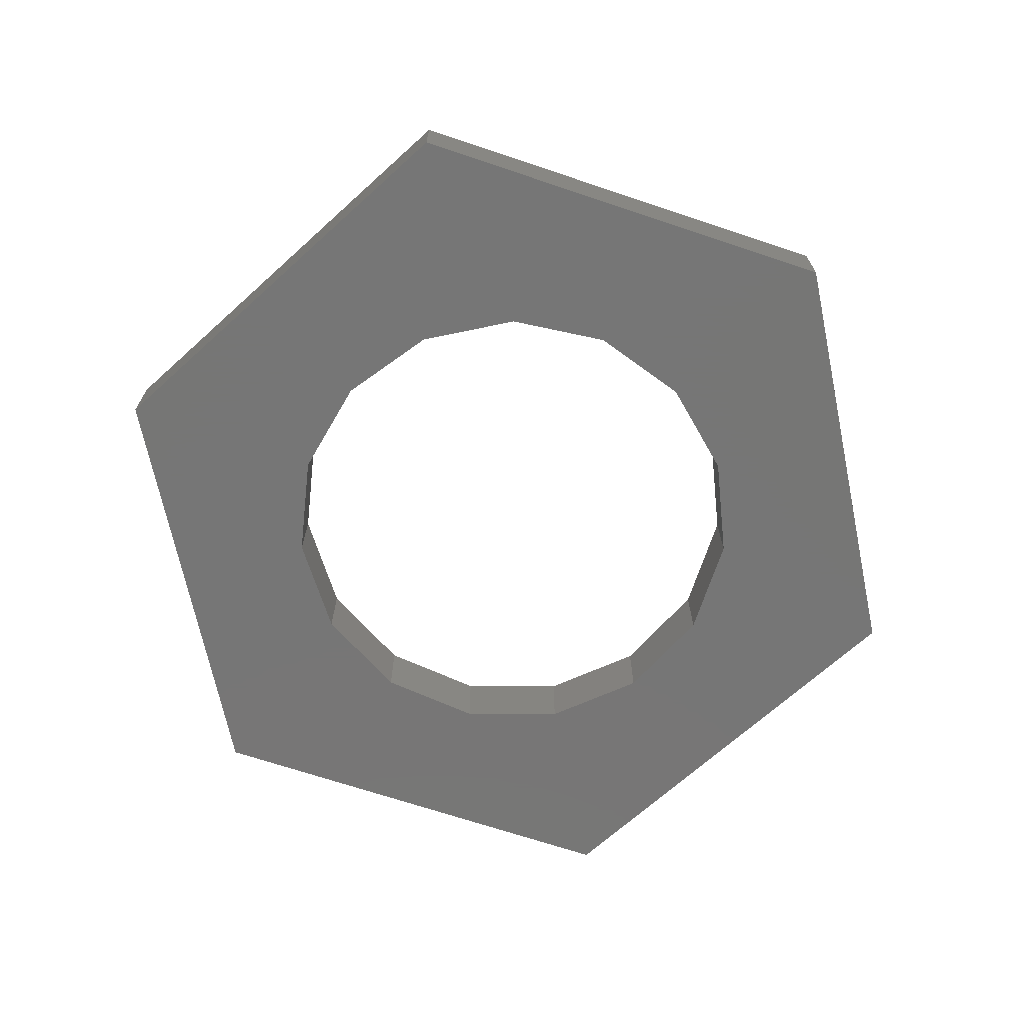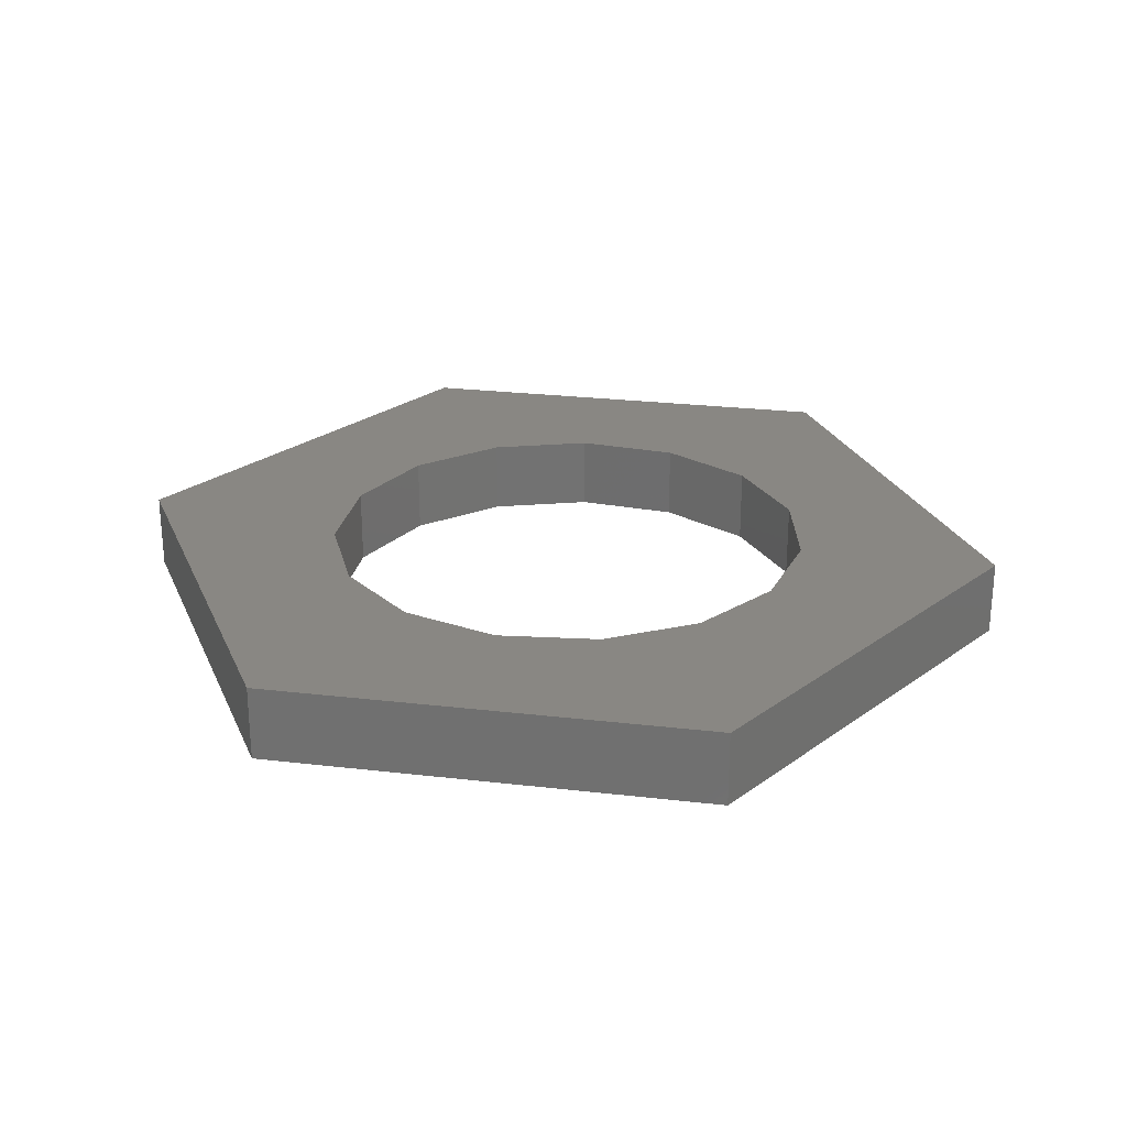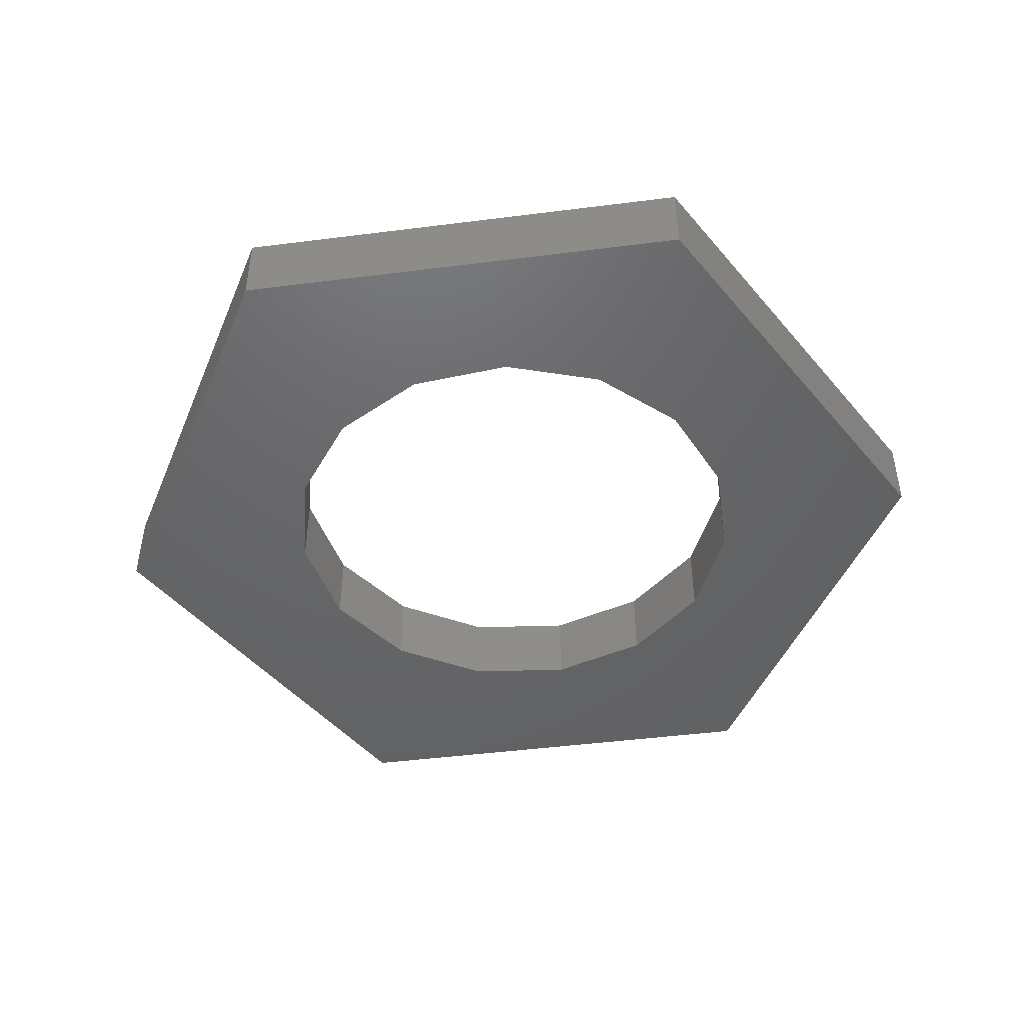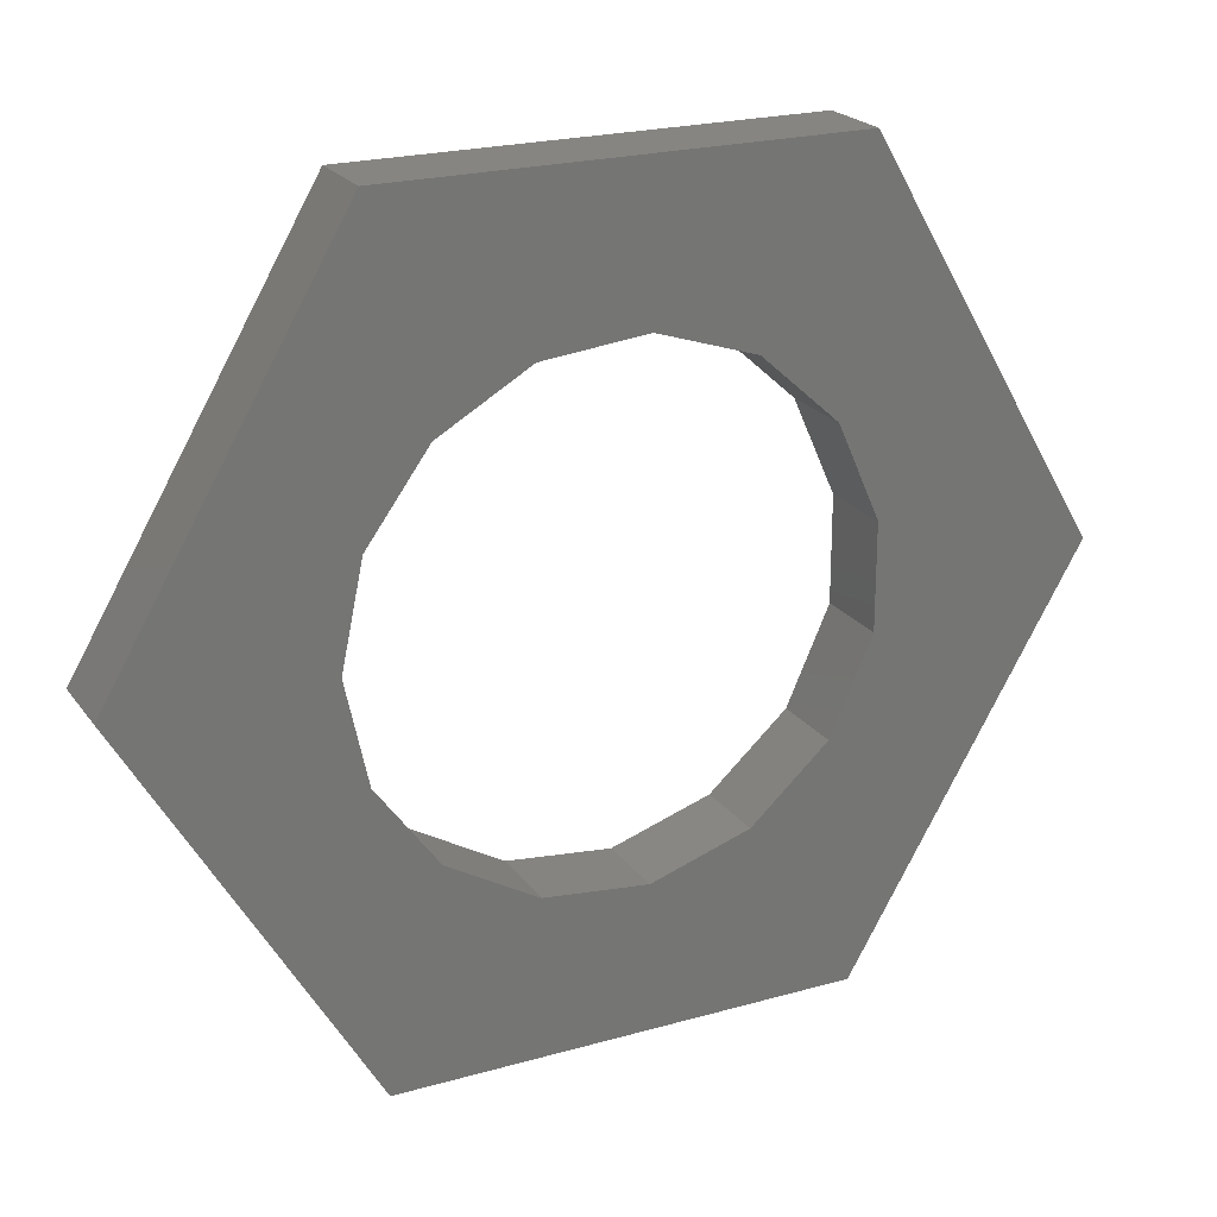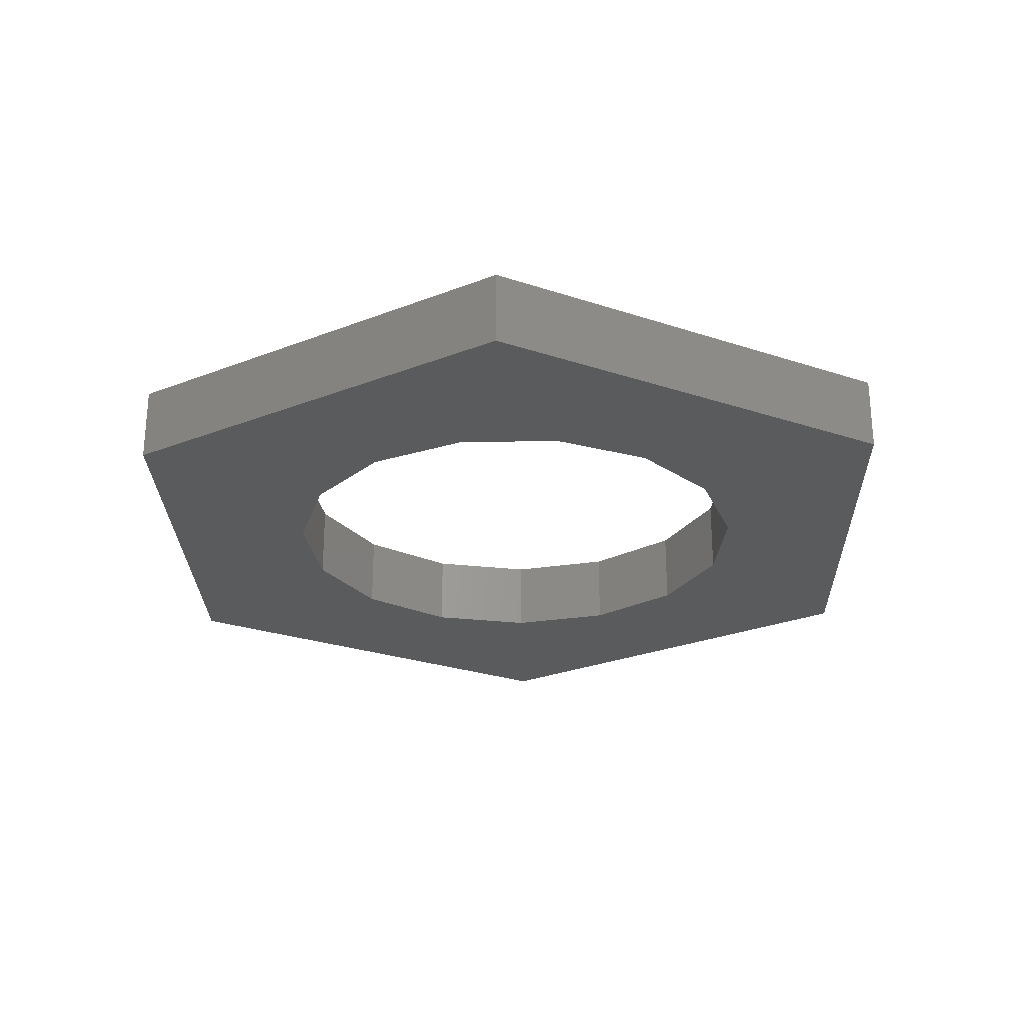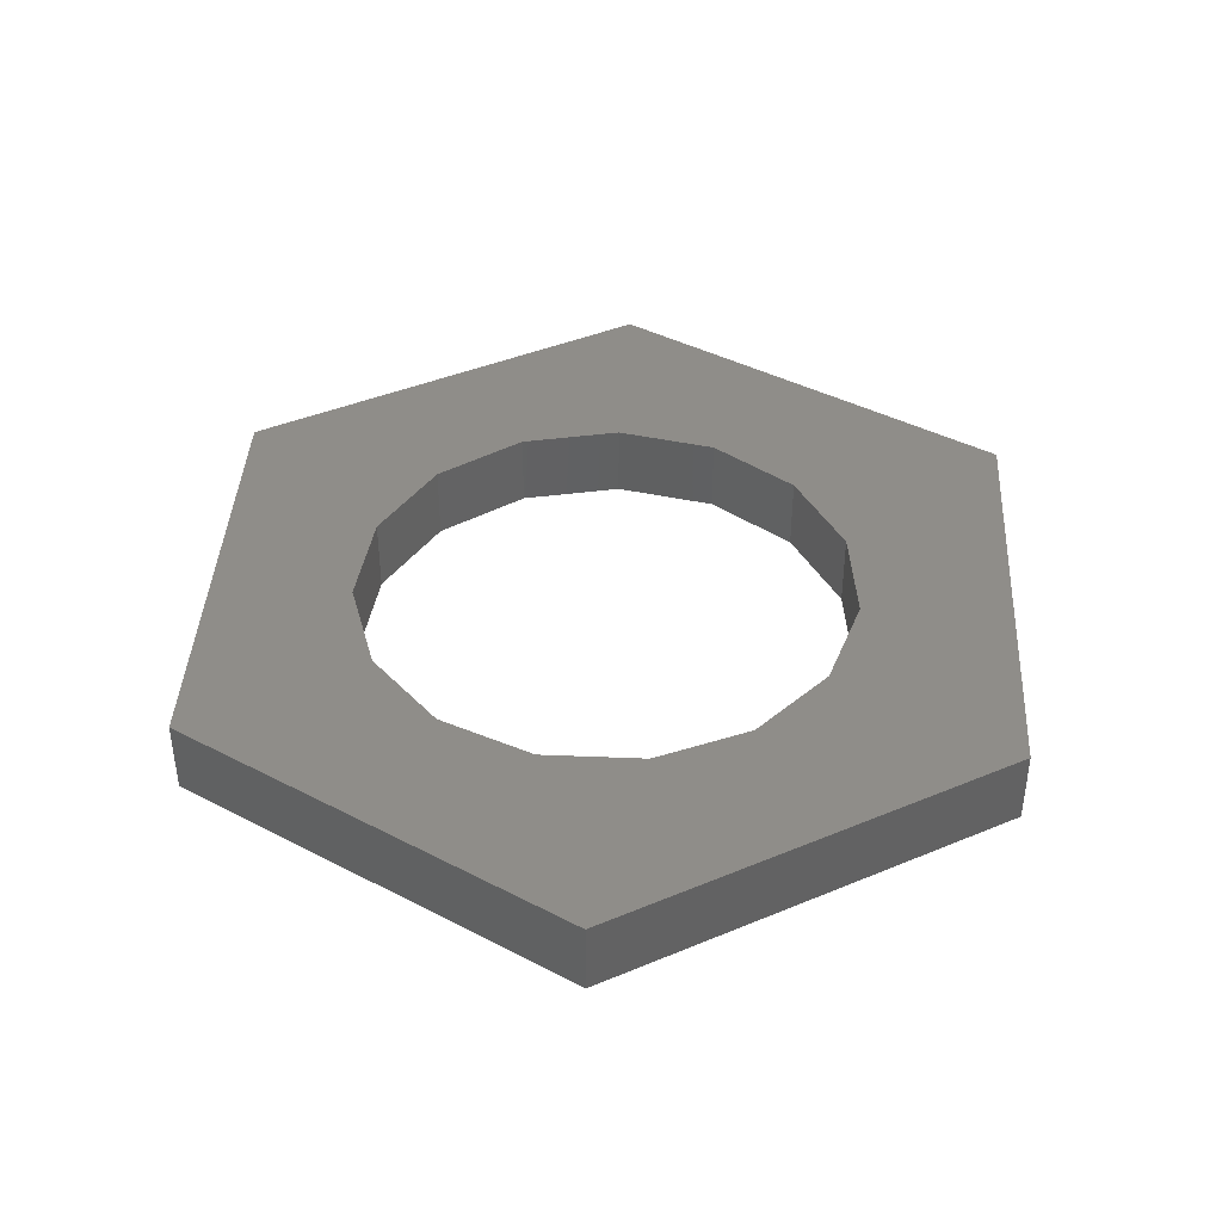
<metadata>
{"format":"stl","ext":"stl","renderer":"f3d","projection":"perspective","resolution":1024,"background":"white","views":[{"elev":-68.8,"azim":-78.2,"up":"+Z"},{"elev":25.7,"azim":10.6,"up":"+Z"},{"elev":-46.4,"azim":67.9,"up":"+Z"},{"elev":22.2,"azim":153.8,"up":"+Y"},{"elev":-26.3,"azim":31.8,"up":"+Z"},{"elev":40.8,"azim":152.9,"up":"+Z"}]}
</metadata>
<code>
# stl→obj: 42 verts, 84 faces
v 0.3926 -0.3237 0
v 0.2031 0 0.0625
v 0.2031 0 0
v 0.3926 -0.3237 0.0625
v 0.7637 -0.3237 0
v 0.7637 -0.3237 0.0625
v 0.9531 0 0
v 0.9531 0 0.0625
v 0.7637 0.3237 0
v 0.7637 0.3237 0.0625
v 0.3926 0.3237 0
v 0.3926 0.3237 0.0625
v 0.7696 0.08349 0
v 0.7873 0 0
v 0.7873 0 0.0625
v 0.7696 0.08349 0.0625
v 0.7194 0.1525 0
v 0.7194 0.1525 0.0625
v 0.6455 0.1952 0
v 0.6455 0.1952 0.0625
v 0.5606 0.2041 0
v 0.5606 0.2041 0.0625
v 0.4794 0.1778 0
v 0.4794 0.1778 0.0625
v 0.416 0.1207 0
v 0.416 0.1207 0.0625
v 0.3813 0.04268 0
v 0.3813 0.04268 0.0625
v 0.3813 -0.04268 0
v 0.3813 -0.04268 0.0625
v 0.416 -0.1207 0
v 0.416 -0.1207 0.0625
v 0.4794 -0.1778 0
v 0.4794 -0.1778 0.0625
v 0.5606 -0.2041 0
v 0.5606 -0.2041 0.0625
v 0.6455 -0.1952 0
v 0.6455 -0.1952 0.0625
v 0.7194 -0.1525 0
v 0.7194 -0.1525 0.0625
v 0.7696 -0.08349 0.0625
v 0.7696 -0.08349 0
f 1 2 3
f 1 4 2
f 5 4 1
f 5 6 4
f 7 6 5
f 7 8 6
f 9 8 7
f 9 10 8
f 11 10 9
f 11 12 10
f 3 12 11
f 3 2 12
f 13 14 15
f 13 15 16
f 17 16 18
f 17 13 16
f 19 18 20
f 19 17 18
f 21 20 22
f 21 19 20
f 23 22 24
f 23 21 22
f 25 24 26
f 25 23 24
f 27 26 28
f 27 25 26
f 29 28 30
f 29 27 28
f 31 30 32
f 31 29 30
f 33 32 34
f 33 31 32
f 35 34 36
f 35 33 34
f 37 36 38
f 37 35 36
f 39 38 40
f 39 40 41
f 39 37 38
f 42 39 41
f 14 41 15
f 14 42 41
f 31 1 3
f 33 1 31
f 29 31 3
f 35 1 33
f 27 29 3
f 5 1 35
f 37 5 35
f 25 27 3
f 39 5 37
f 42 5 39
f 11 23 25
f 11 25 3
f 21 23 11
f 7 14 13
f 7 42 14
f 7 5 42
f 9 13 17
f 9 17 19
f 9 19 21
f 9 21 11
f 9 7 13
f 32 2 4
f 34 32 4
f 30 2 32
f 36 34 4
f 28 2 30
f 6 36 4
f 38 36 6
f 26 2 28
f 40 38 6
f 41 40 6
f 12 26 24
f 12 2 26
f 22 12 24
f 8 16 15
f 8 15 41
f 8 41 6
f 10 18 16
f 10 20 18
f 10 22 20
f 10 12 22
f 10 16 8

</code>
